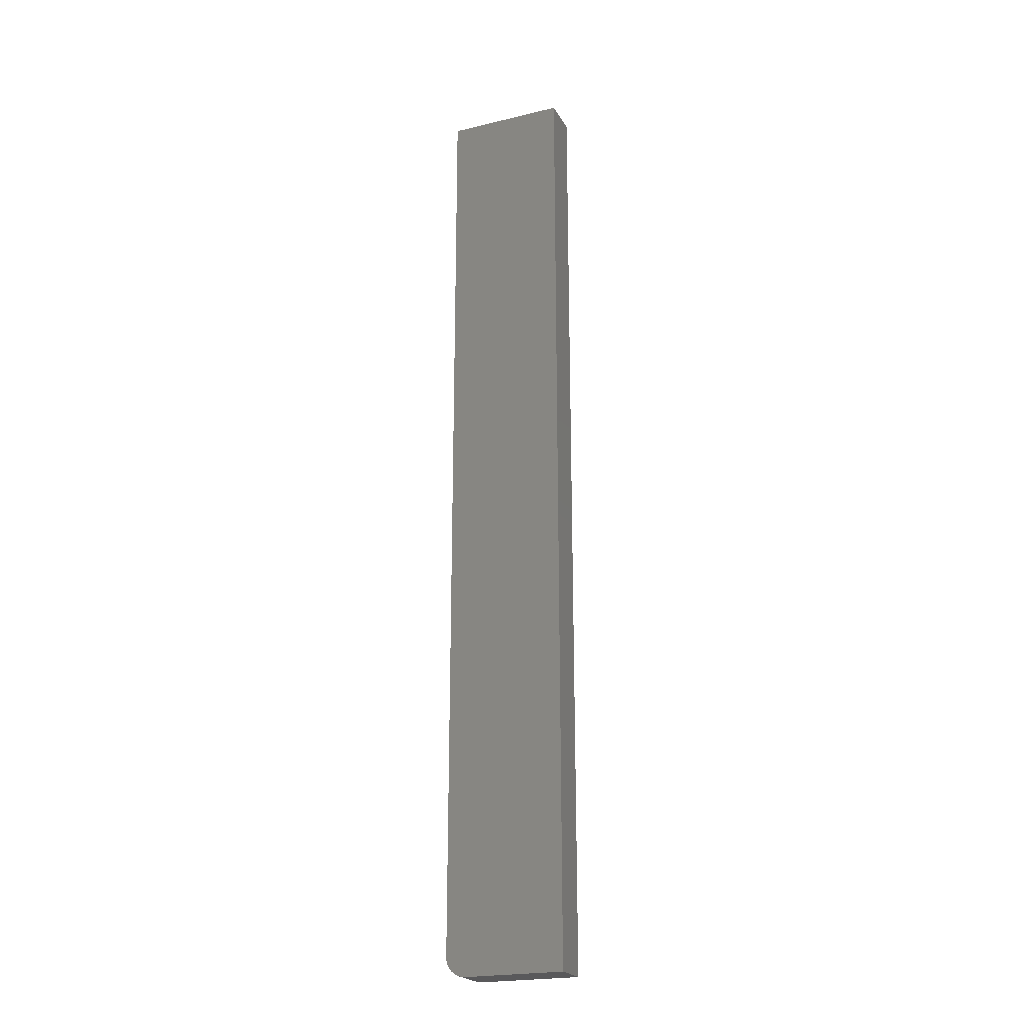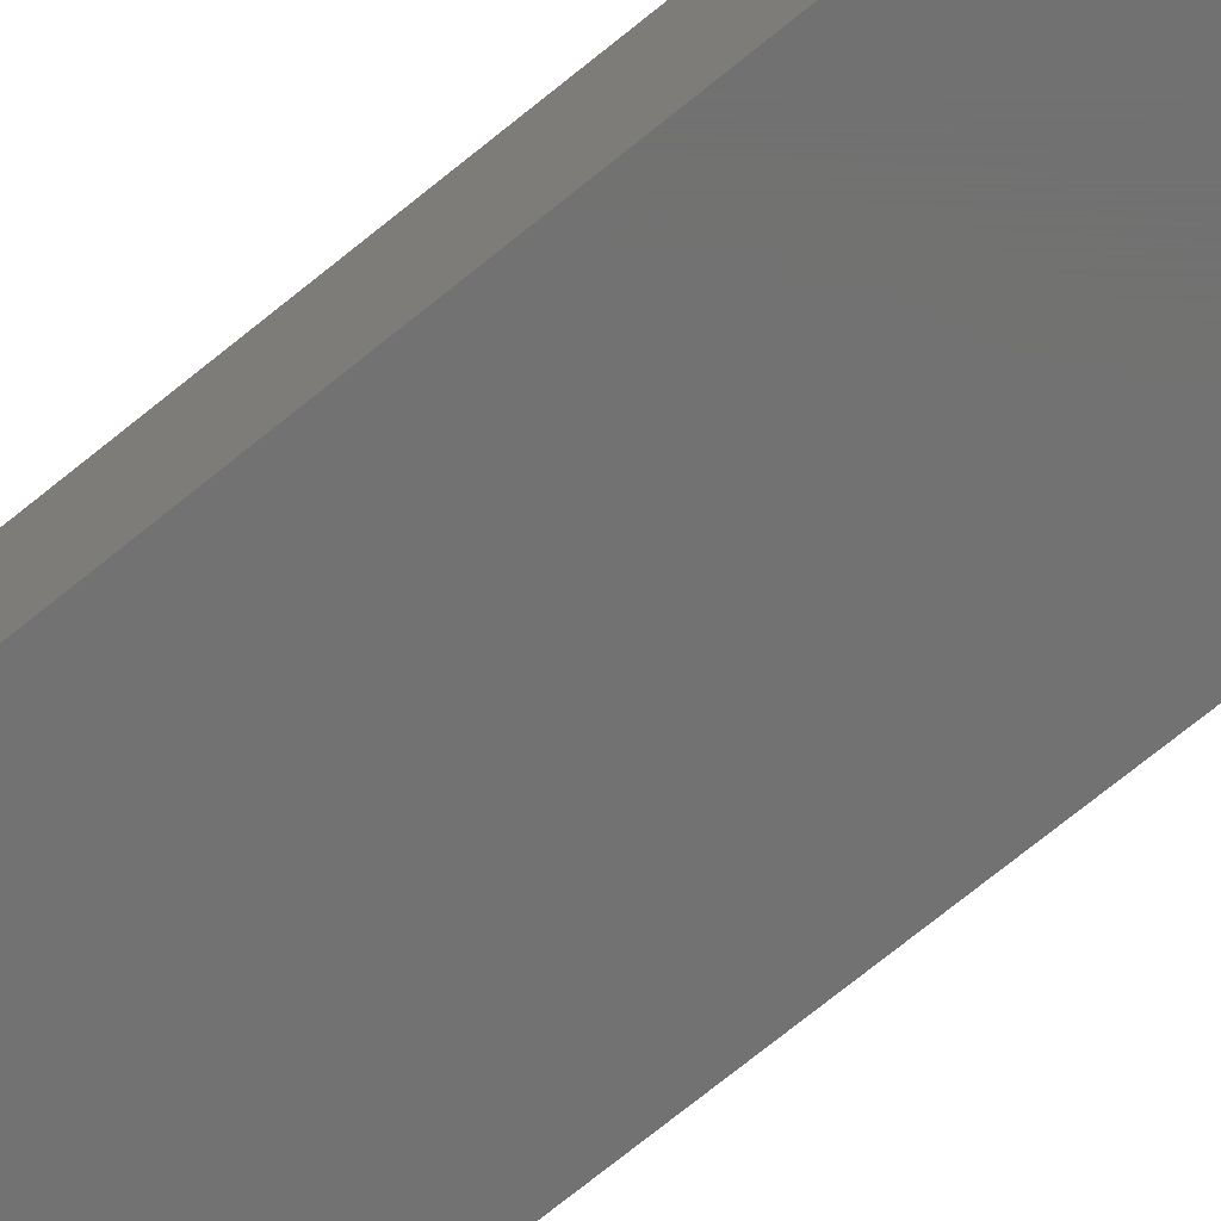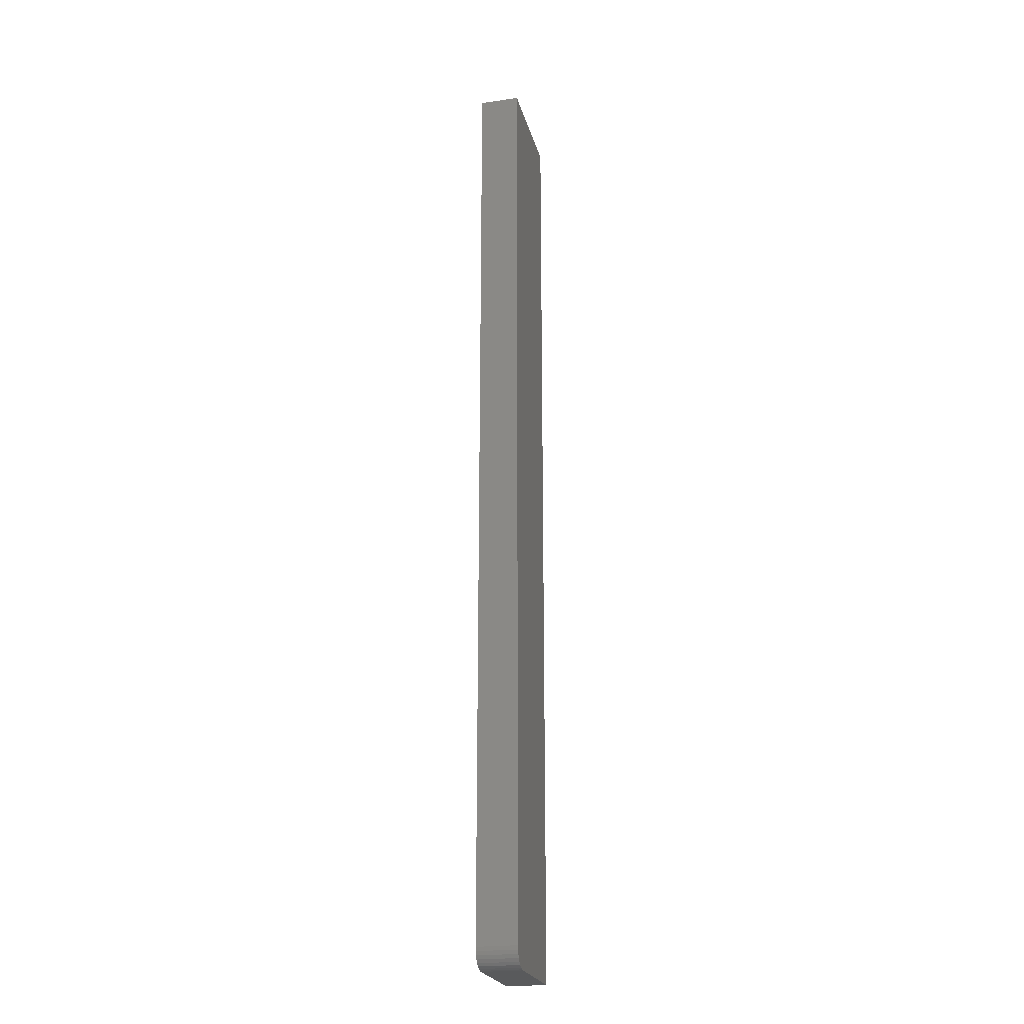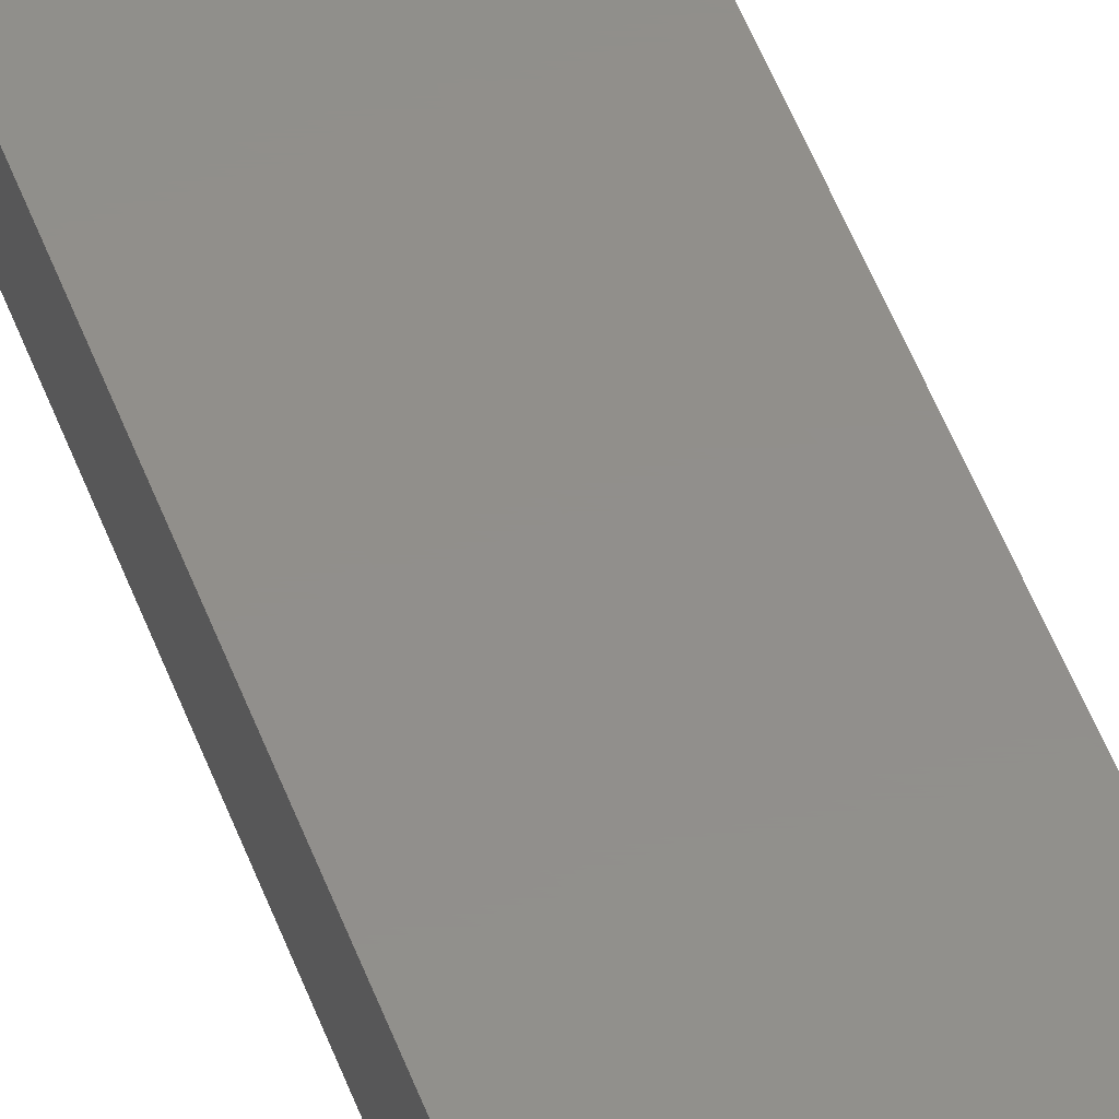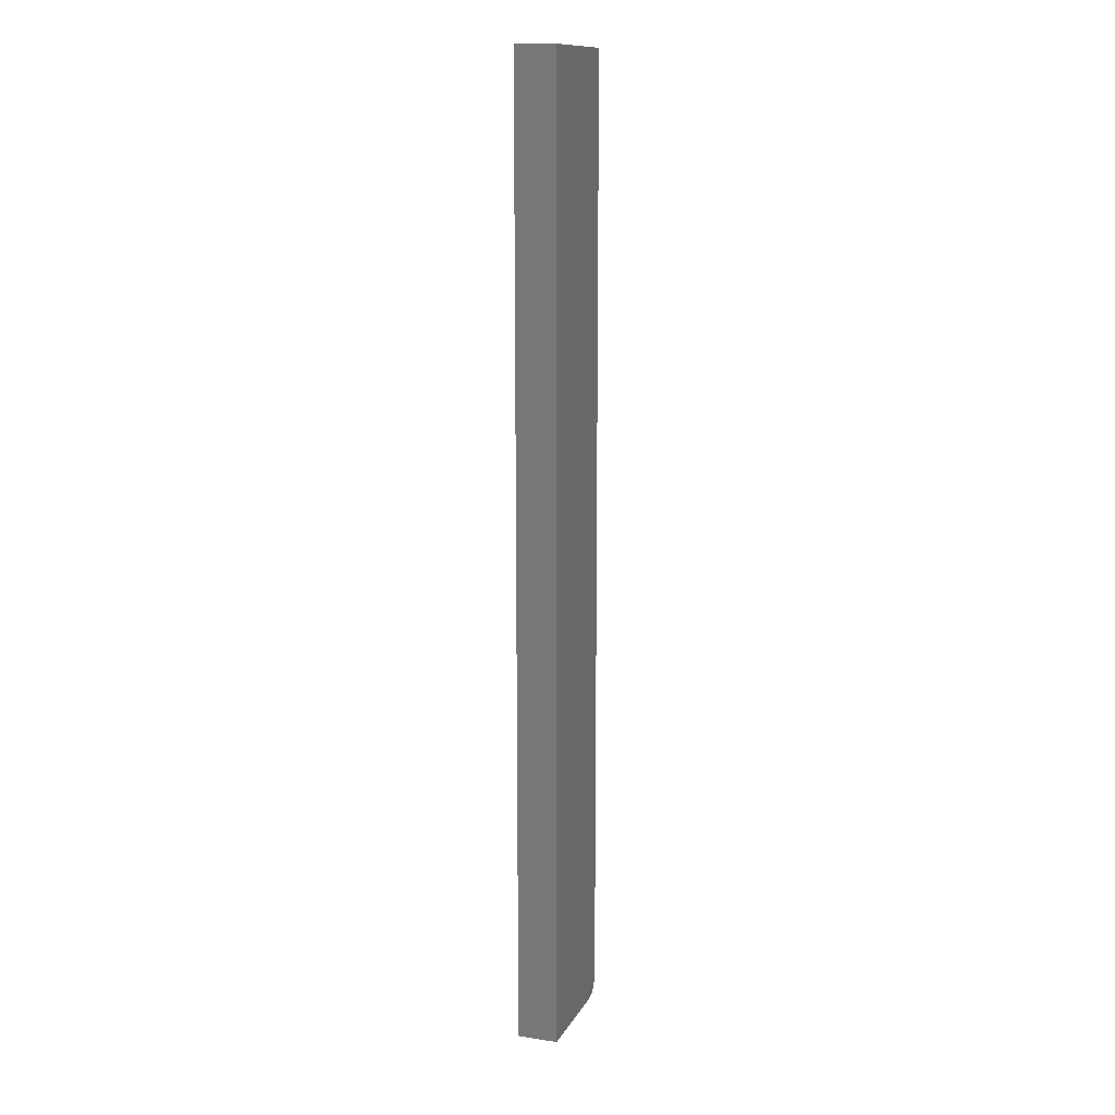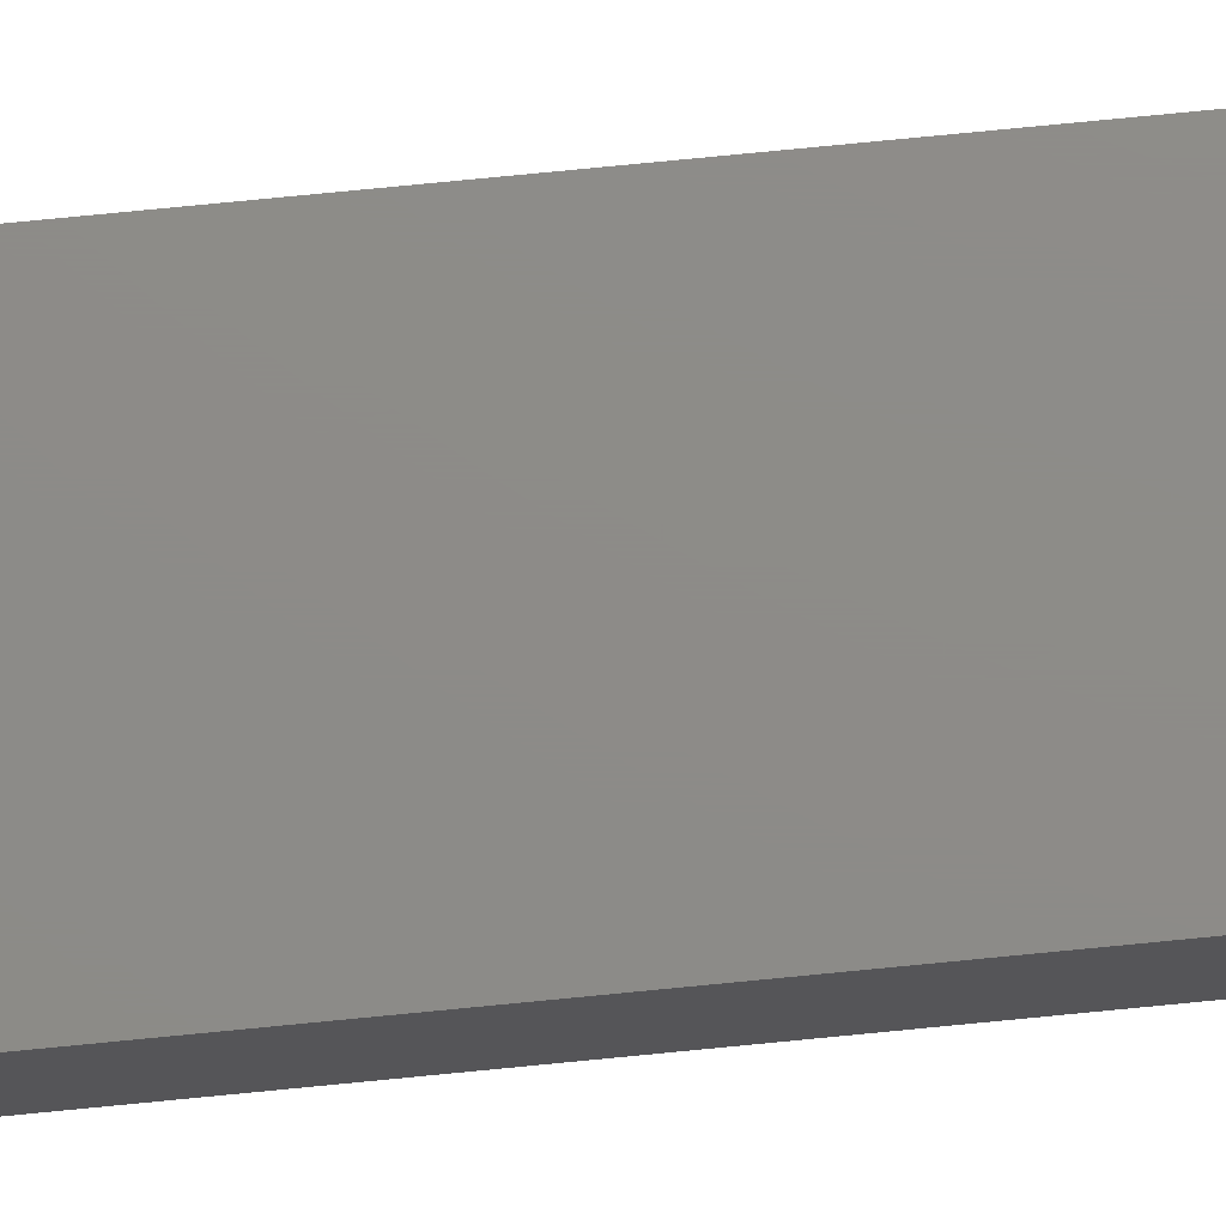
<metadata>
{"format":"stl","ext":"stl","renderer":"f3d","projection":"perspective","resolution":1024,"background":"white","views":[{"elev":-22.3,"azim":22.6,"up":"+Y"},{"elev":-63.7,"azim":-49.2,"up":"+Z"},{"elev":-22.7,"azim":-76.4,"up":"+Y"},{"elev":50.9,"azim":-19.9,"up":"+Z"},{"elev":13.0,"azim":109.4,"up":"+Y"},{"elev":75.3,"azim":84.4,"up":"+Z"}]}
</metadata>
<code>
# stl→obj: 24 verts, 44 faces
v -0.03125 -0.75 -0.01562
v 0.04688 -0.75 -0.01562
v -0.03125 -0.75 0.01595
v 0.04688 -0.75 0.01595
v -0.04688 1.917e-18 0.01595
v -0.04688 0 -0.01562
v -0.04688 -0.7344 0.01595
v -0.04688 -0.7344 -0.01562
v 0.04688 7.772e-18 0.01595
v -0.0423 -0.7454 0.01595
v -0.03993 -0.7474 0.01595
v -0.03723 -0.7488 0.01595
v -0.0343 -0.7497 0.01595
v -0.04657 -0.7374 0.01595
v -0.04569 -0.7404 0.01595
v -0.04424 -0.7431 0.01595
v -0.0343 -0.7497 -0.01562
v -0.03723 -0.7488 -0.01562
v -0.03993 -0.7474 -0.01562
v -0.0423 -0.7454 -0.01562
v -0.04424 -0.7431 -0.01562
v -0.04569 -0.7404 -0.01562
v -0.04657 -0.7374 -0.01562
v 0.04688 5.855e-18 -0.01562
f 1 2 3
f 3 2 4
f 5 6 7
f 7 6 8
f 7 9 5
f 10 11 12
f 10 12 13
f 10 13 3
f 4 9 7
f 4 7 14
f 4 14 15
f 4 15 16
f 4 16 10
f 4 10 3
f 1 17 18
f 2 1 18
f 2 18 19
f 2 19 20
f 2 20 21
f 2 21 22
f 2 22 23
f 2 23 8
f 2 8 6
f 2 6 24
f 7 8 14
f 14 8 23
f 14 23 15
f 15 23 22
f 15 22 16
f 16 22 21
f 16 21 10
f 10 21 20
f 10 20 11
f 11 20 19
f 11 19 12
f 12 19 18
f 12 18 13
f 13 18 17
f 13 17 3
f 3 17 1
f 6 5 24
f 24 5 9
f 24 9 2
f 2 9 4

</code>
